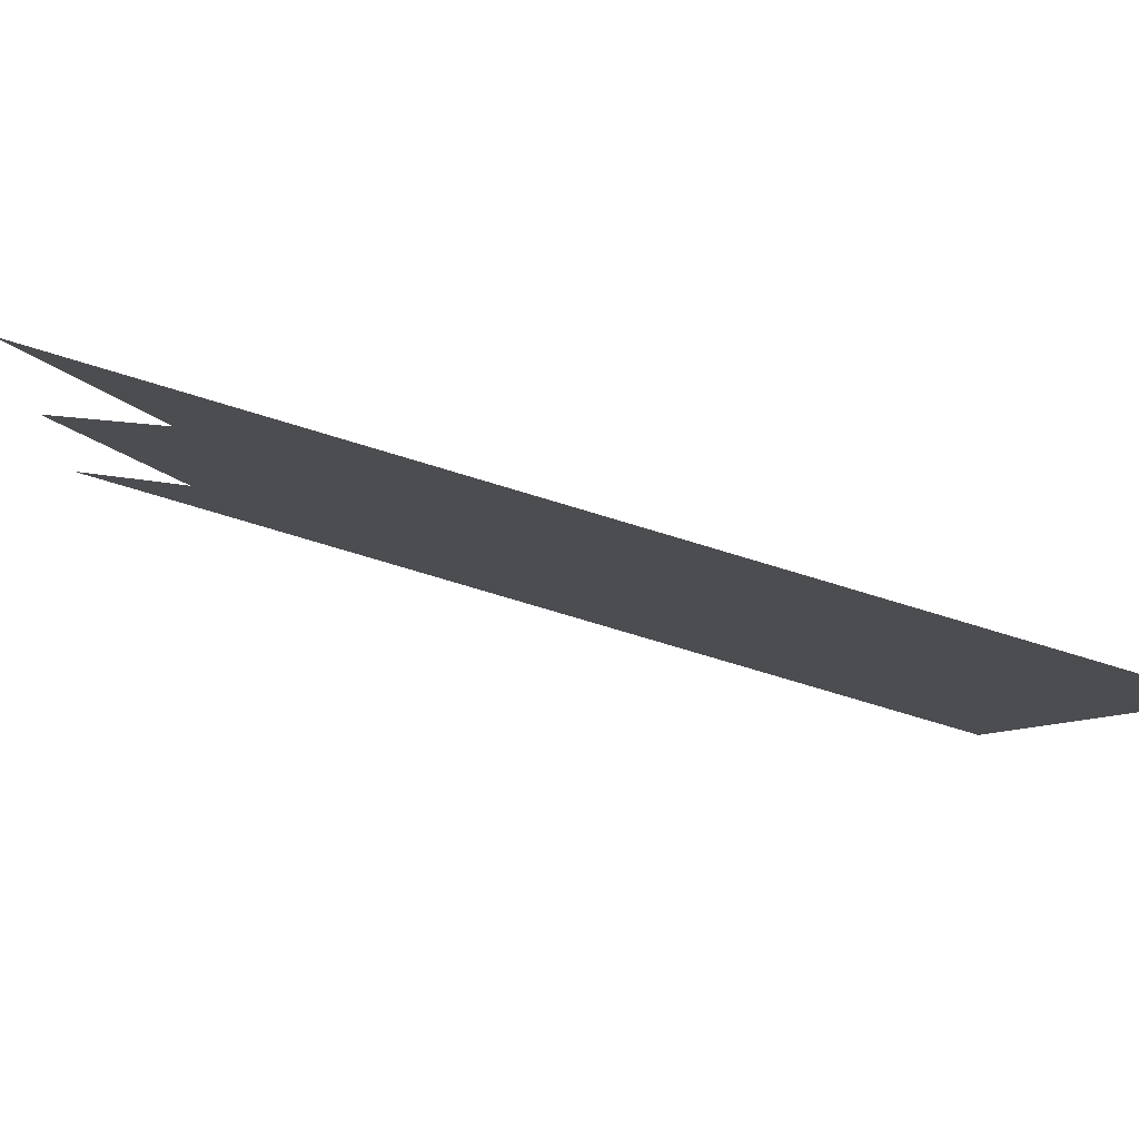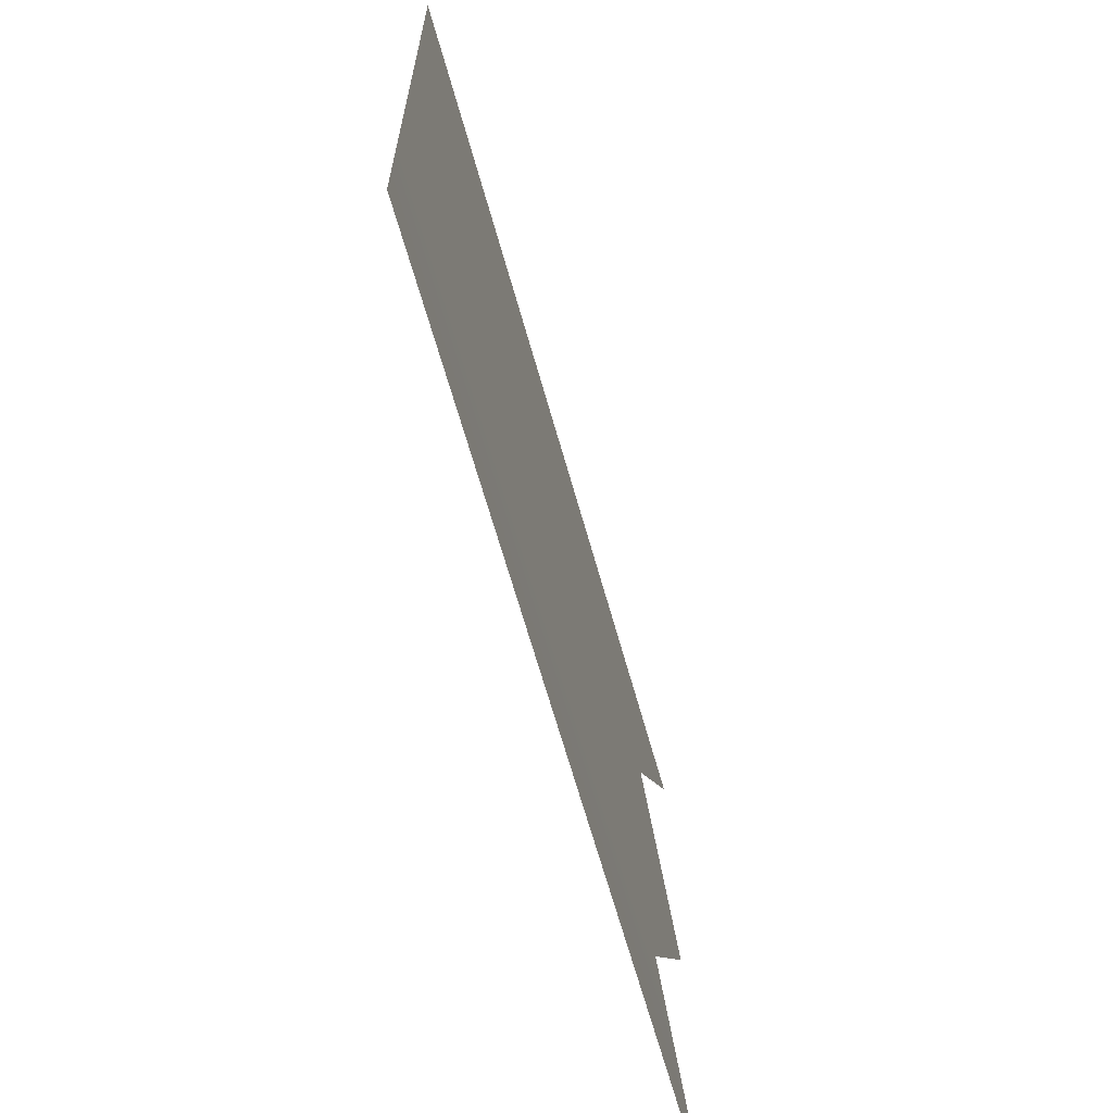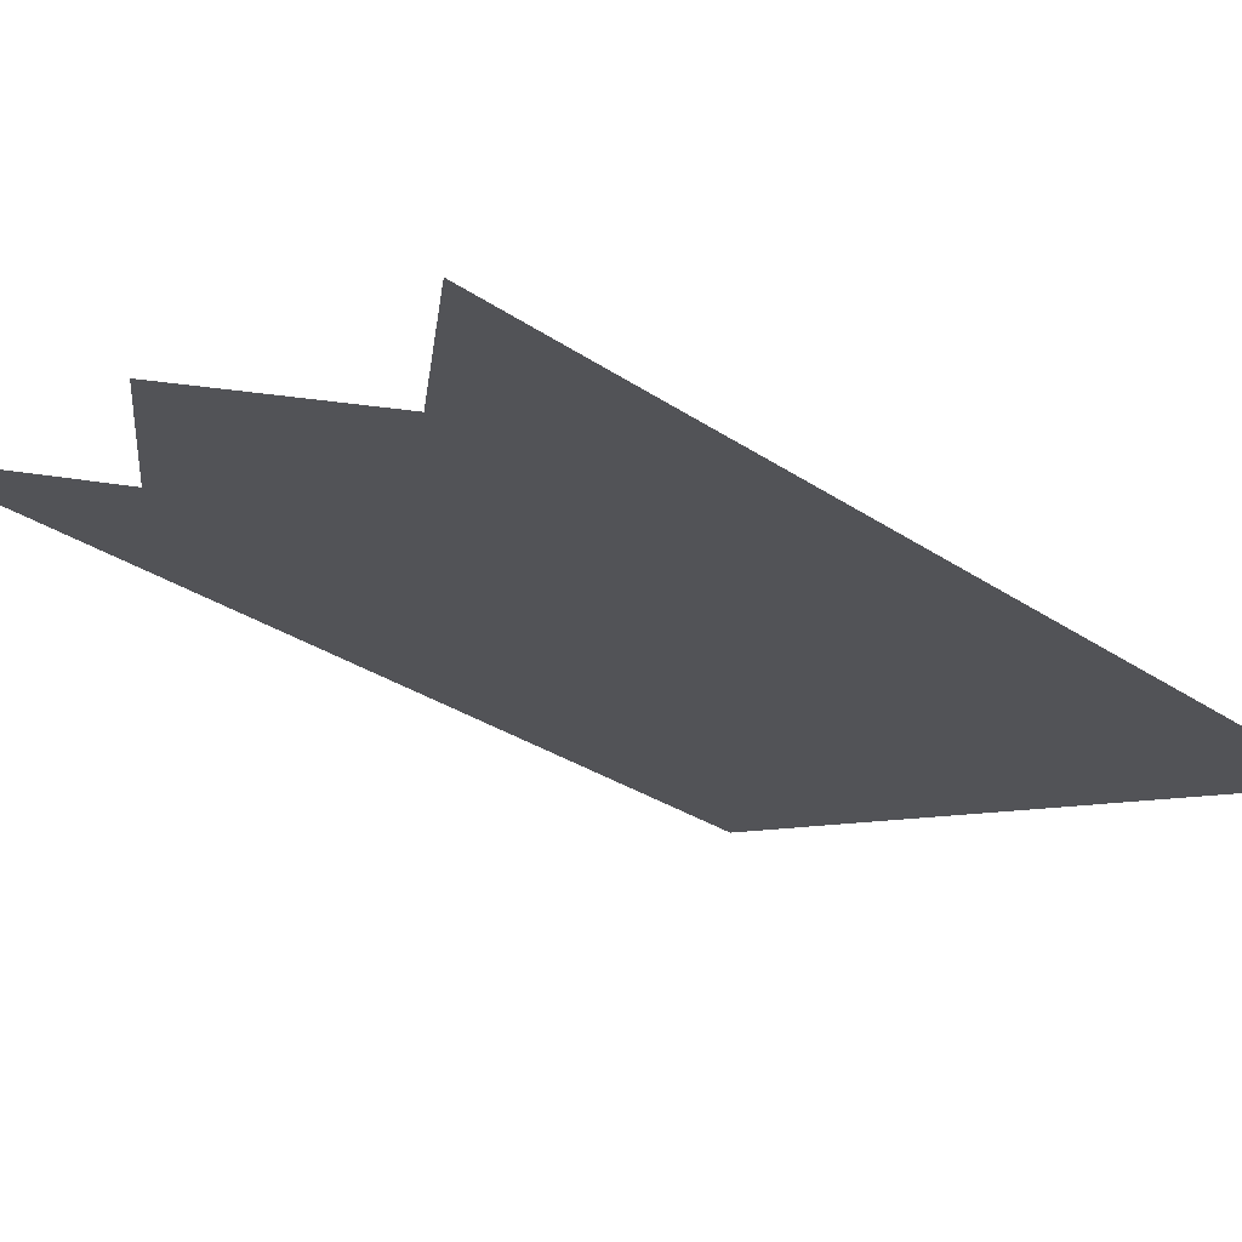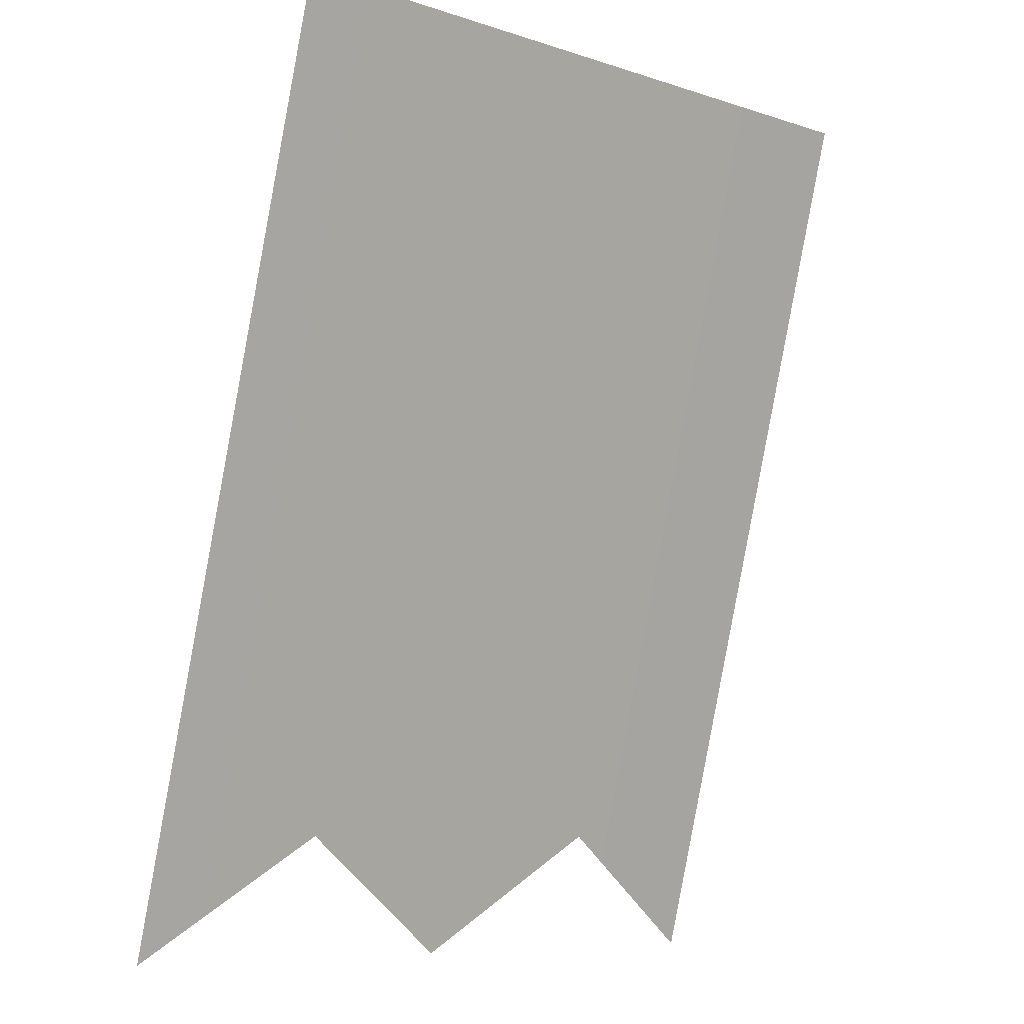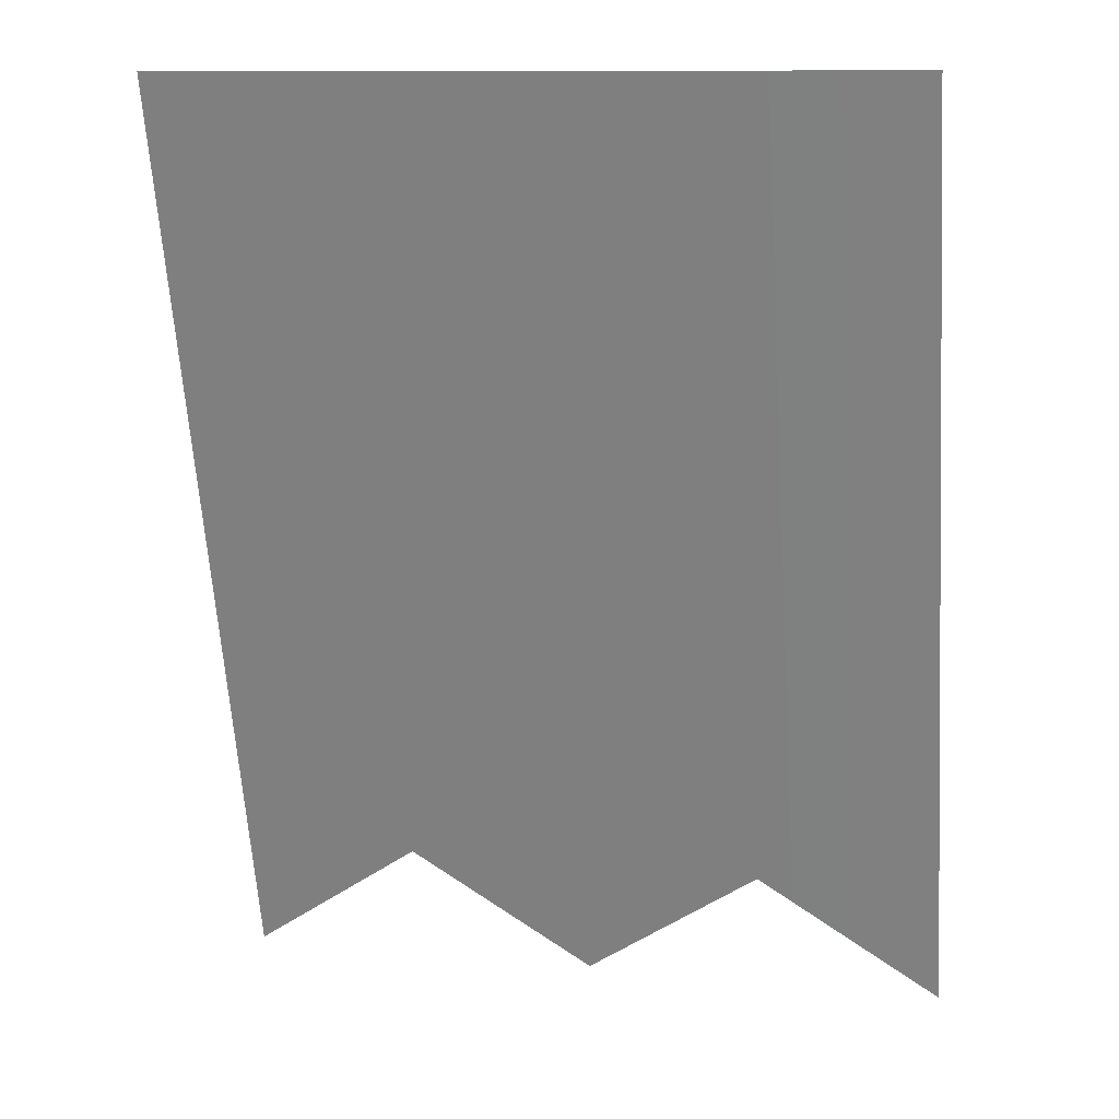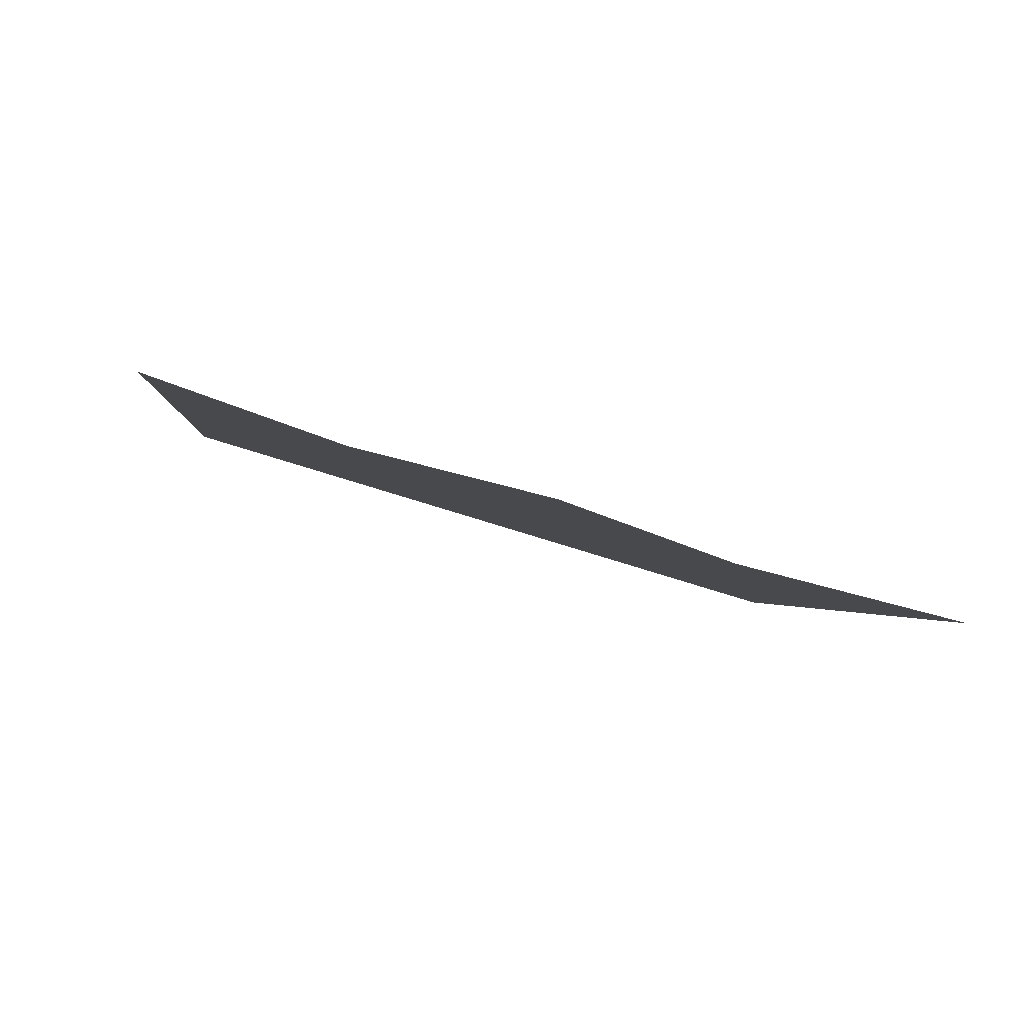
<metadata>
{"format":"obj","ext":"obj","renderer":"f3d","projection":"perspective","resolution":1024,"background":"white","views":[{"elev":-5.7,"azim":84.0,"up":"+Z"},{"elev":23.6,"azim":-90.4,"up":"+Y"},{"elev":-8.2,"azim":49.0,"up":"+Z"},{"elev":-8.5,"azim":138.5,"up":"+Y"},{"elev":11.2,"azim":-165.8,"up":"+Y"},{"elev":-76.2,"azim":-17.3,"up":"+Y"}]}
</metadata>
<code>
g obj_flag1
v -0.2518 0.5981 0.02451
v -0.5035 0.4279 0.07526
v -0.5035 1.702 -0.2843
v -0.2518 1.702 -0.2843
v -1.825e-07 0.4279 0.07526
v -2.401e-07 1.702 -0.2843
v 0.2517 1.702 -0.2843
v 0.2517 0.5981 0.02451
v 0.5035 1.702 -0.2843
v 0.5035 0.4279 0.07526
g obj_flag1_0
f 3 2 1
f 4 3 1
f 4 1 5
f 6 4 5
f 6 5 7
f 5 8 7
f 7 8 9
f 8 10 9

</code>
